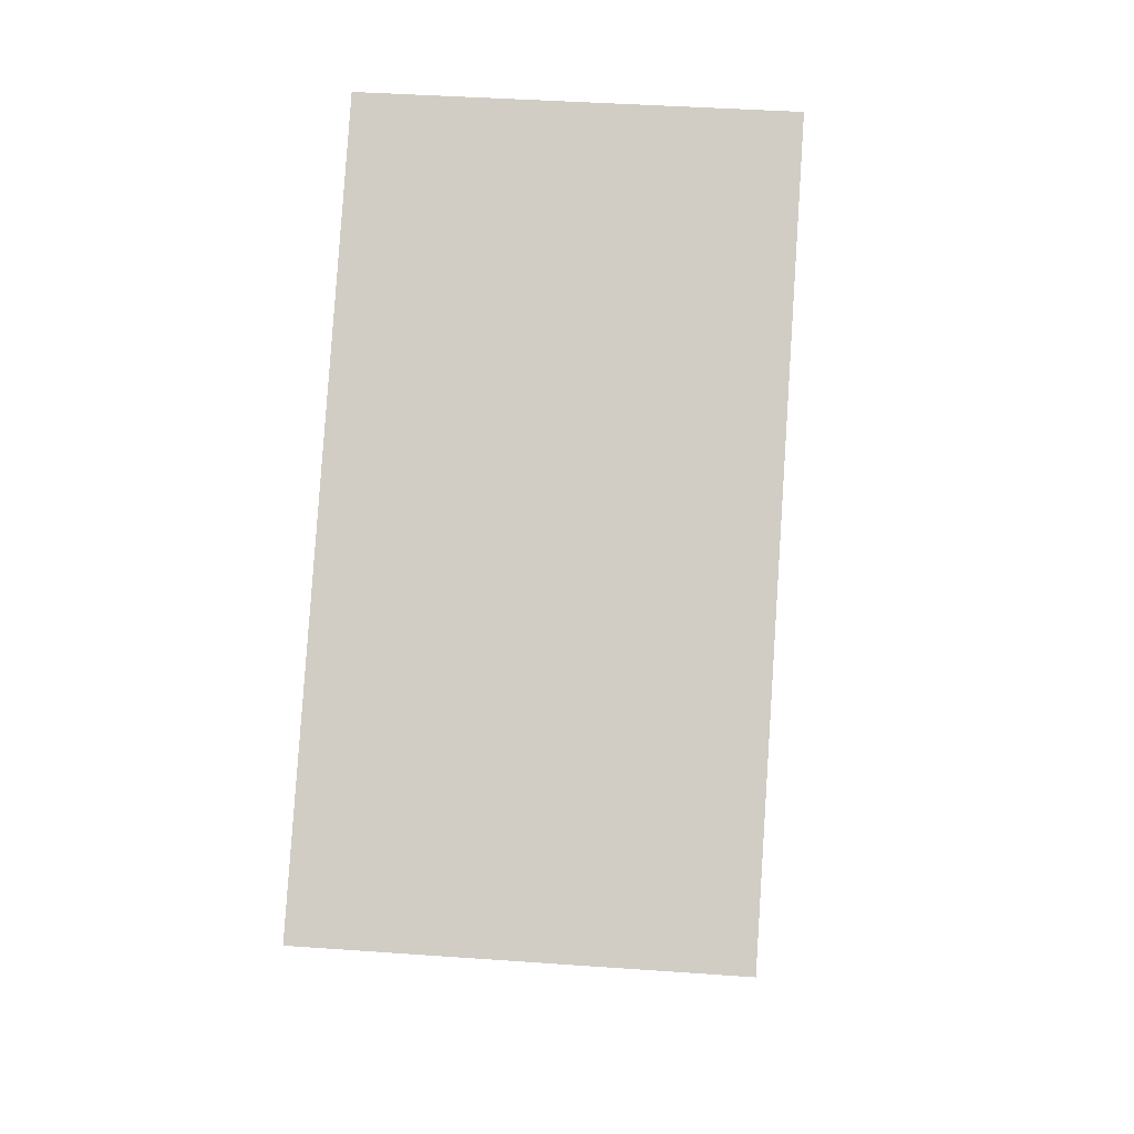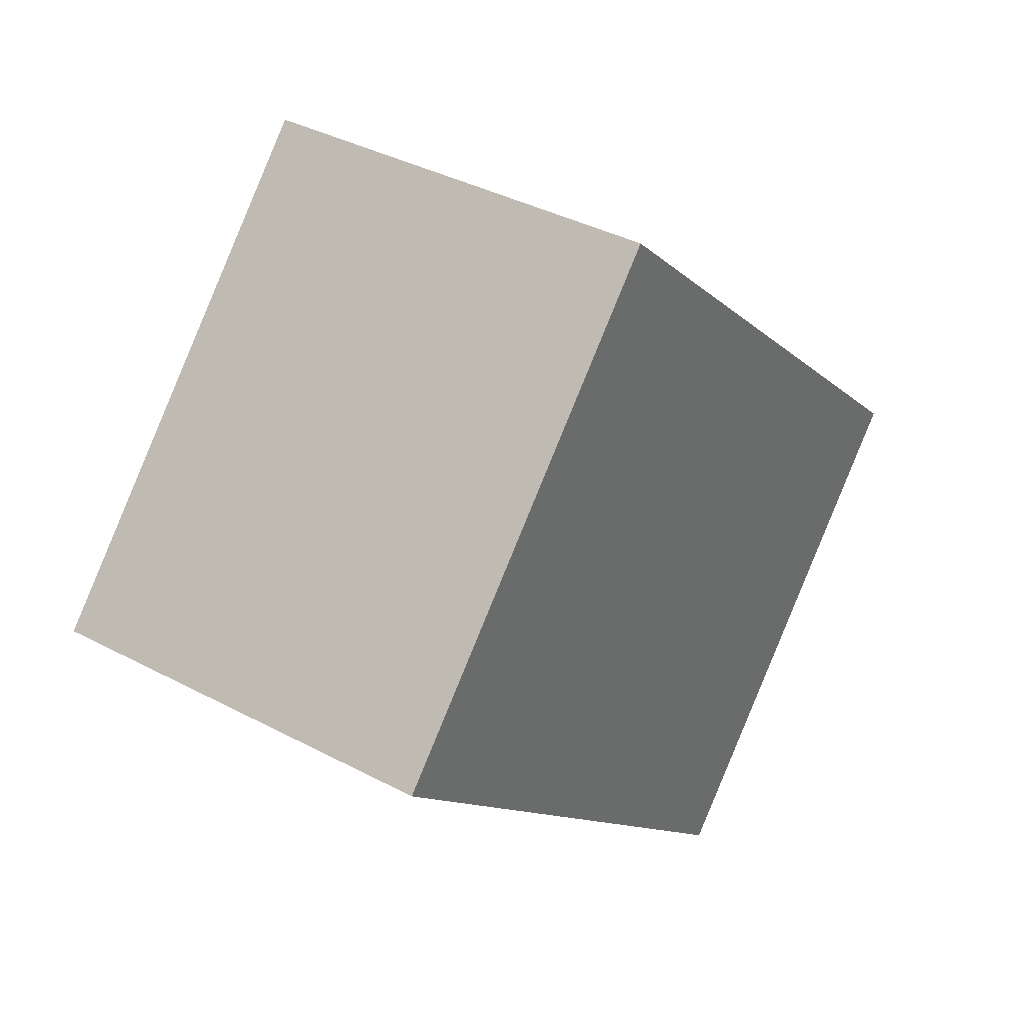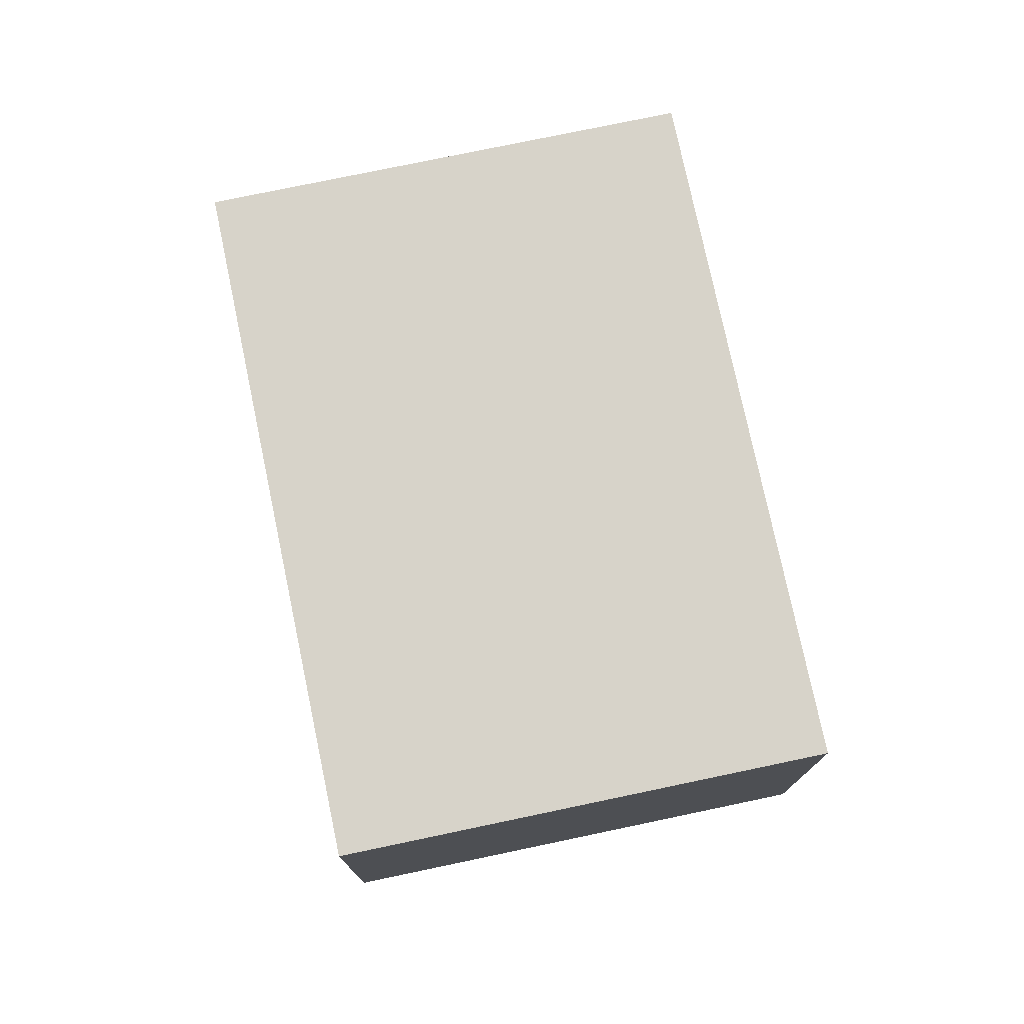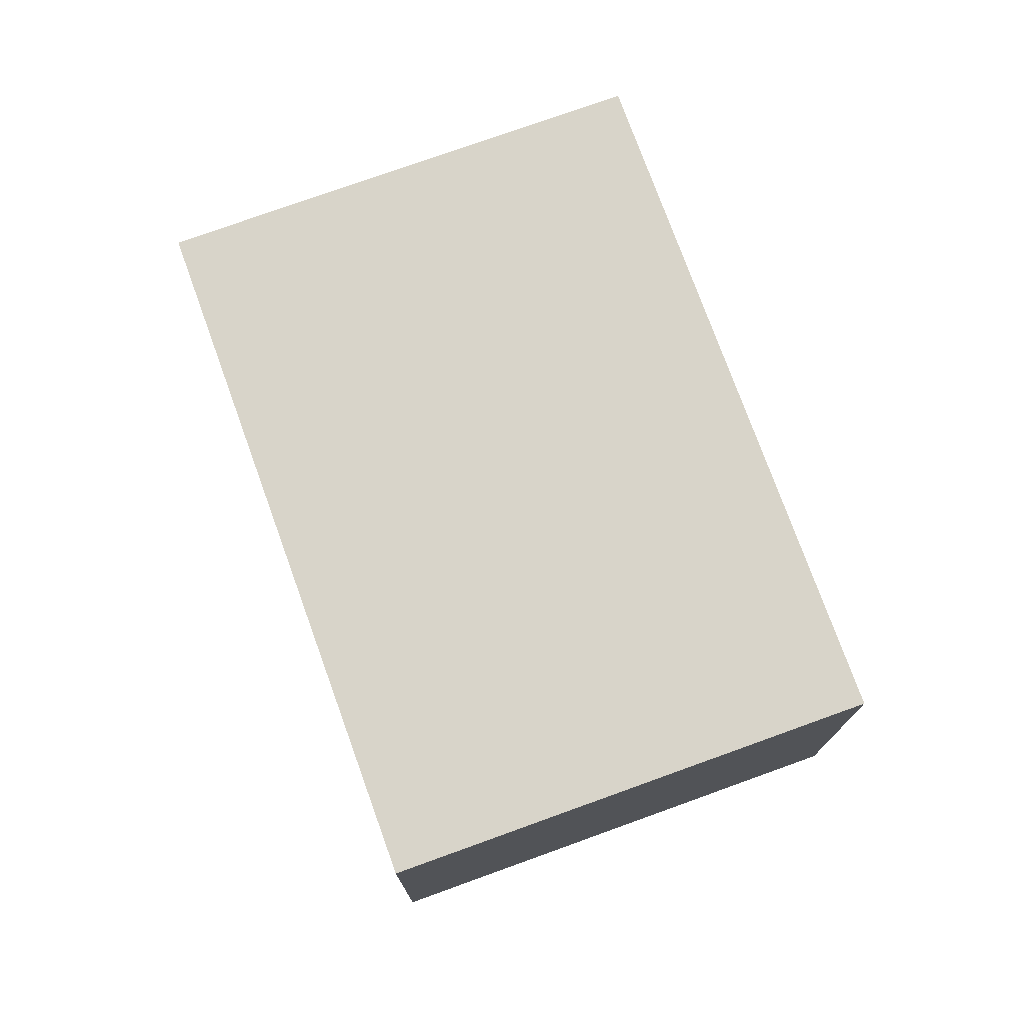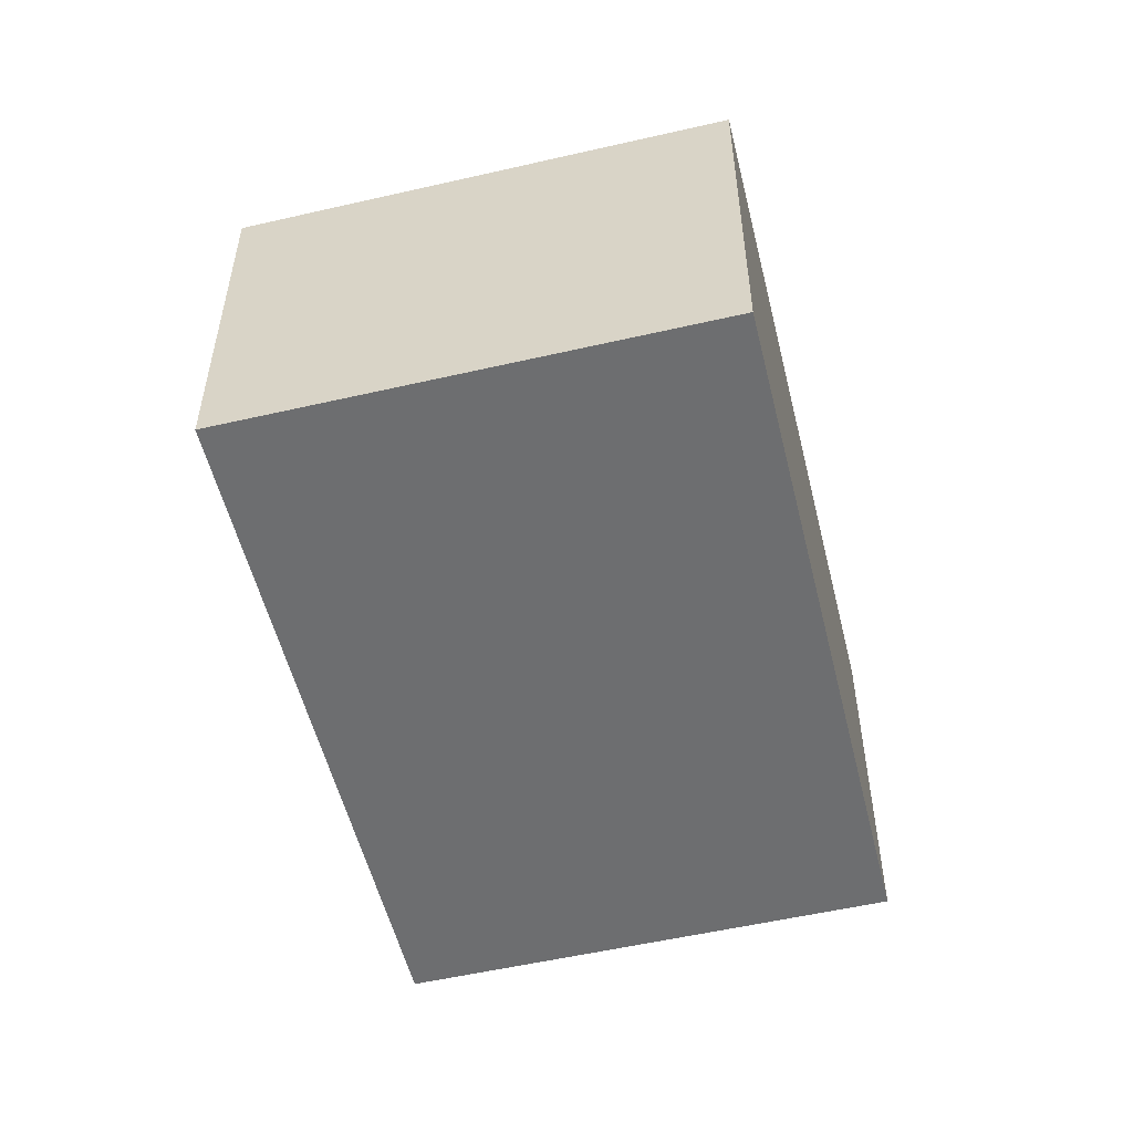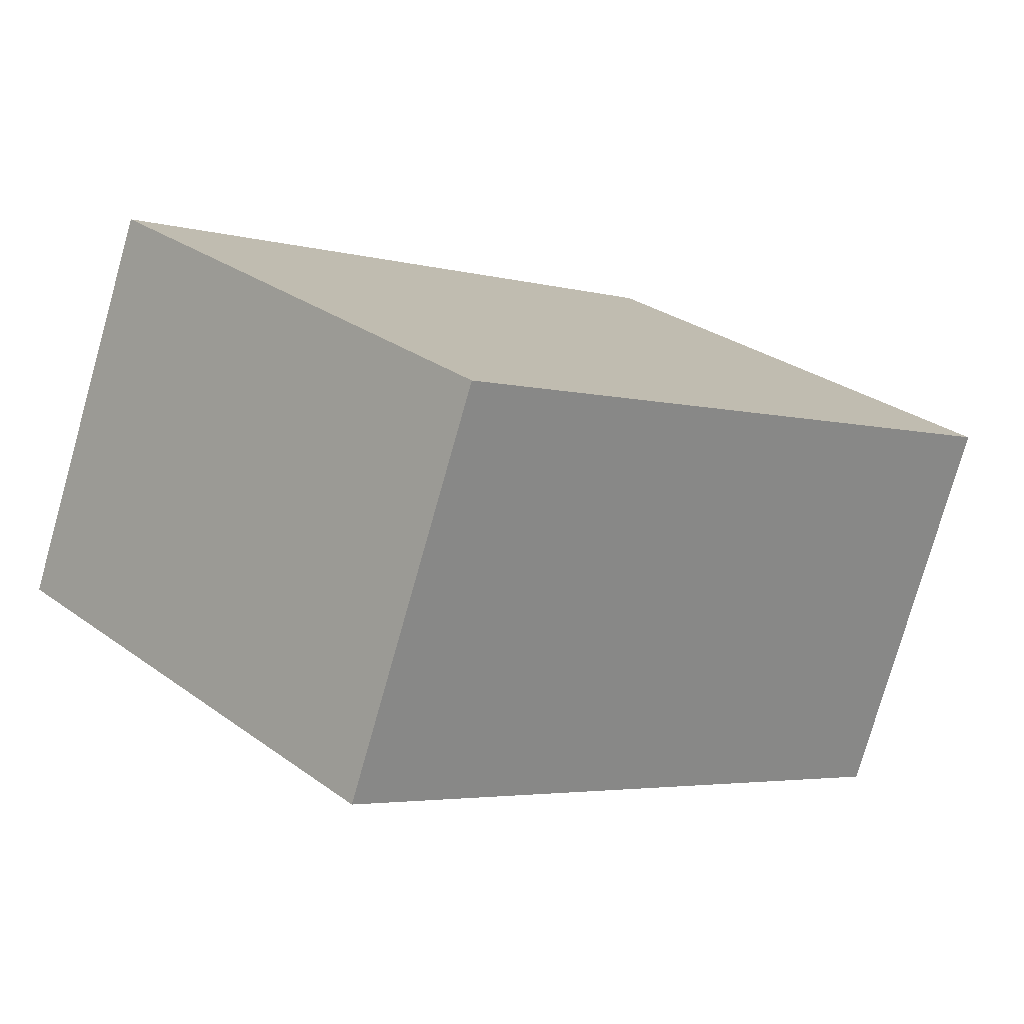
<metadata>
{"format":"obj","ext":"obj","renderer":"f3d","projection":"perspective","resolution":1024,"background":"white","views":[{"elev":38.5,"azim":-84.8,"up":"+Z"},{"elev":38.1,"azim":124.0,"up":"+Z"},{"elev":76.4,"azim":-145.0,"up":"+Y"},{"elev":75.6,"azim":-153.0,"up":"+Y"},{"elev":-54.2,"azim":60.6,"up":"+Y"},{"elev":-77.3,"azim":-15.8,"up":"+Z"}]}
</metadata>
<code>
v  1.986 2.189 -2.119
v  2.999 2.189 2.81
v  4.985 2.189 0.691
v  0 2.189 1.34e-16
v  4.985 -4.231e-17 0.691
v  1.986 1.298e-16 -2.119
v  0 0 0
v  2.999 -1.721e-16 2.81
g defaultobject
f 1 2 3
f 2 1 4
f 5 1 3
f 1 5 6
f 6 4 1
f 4 6 7
f 7 2 4
f 2 7 8
f 8 3 2
f 3 8 5
f 8 6 5
f 6 8 7

</code>
